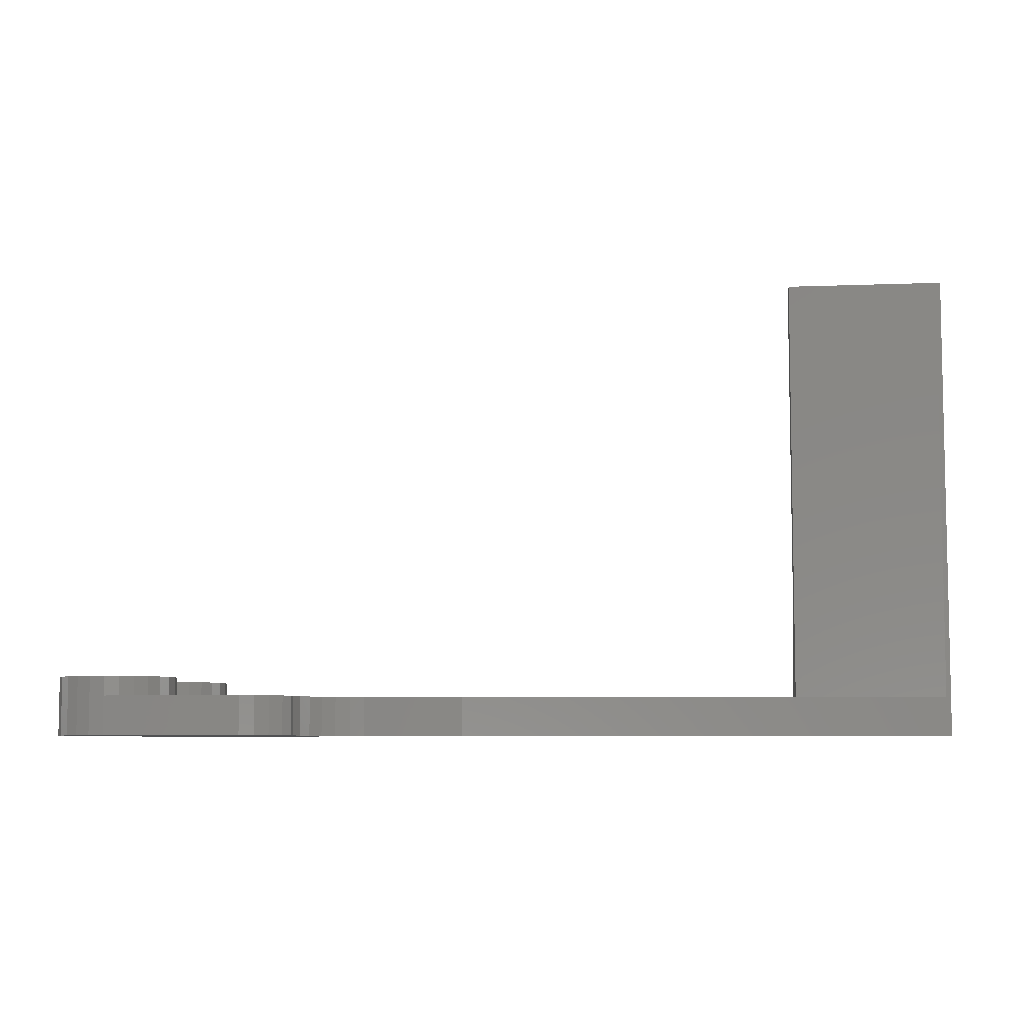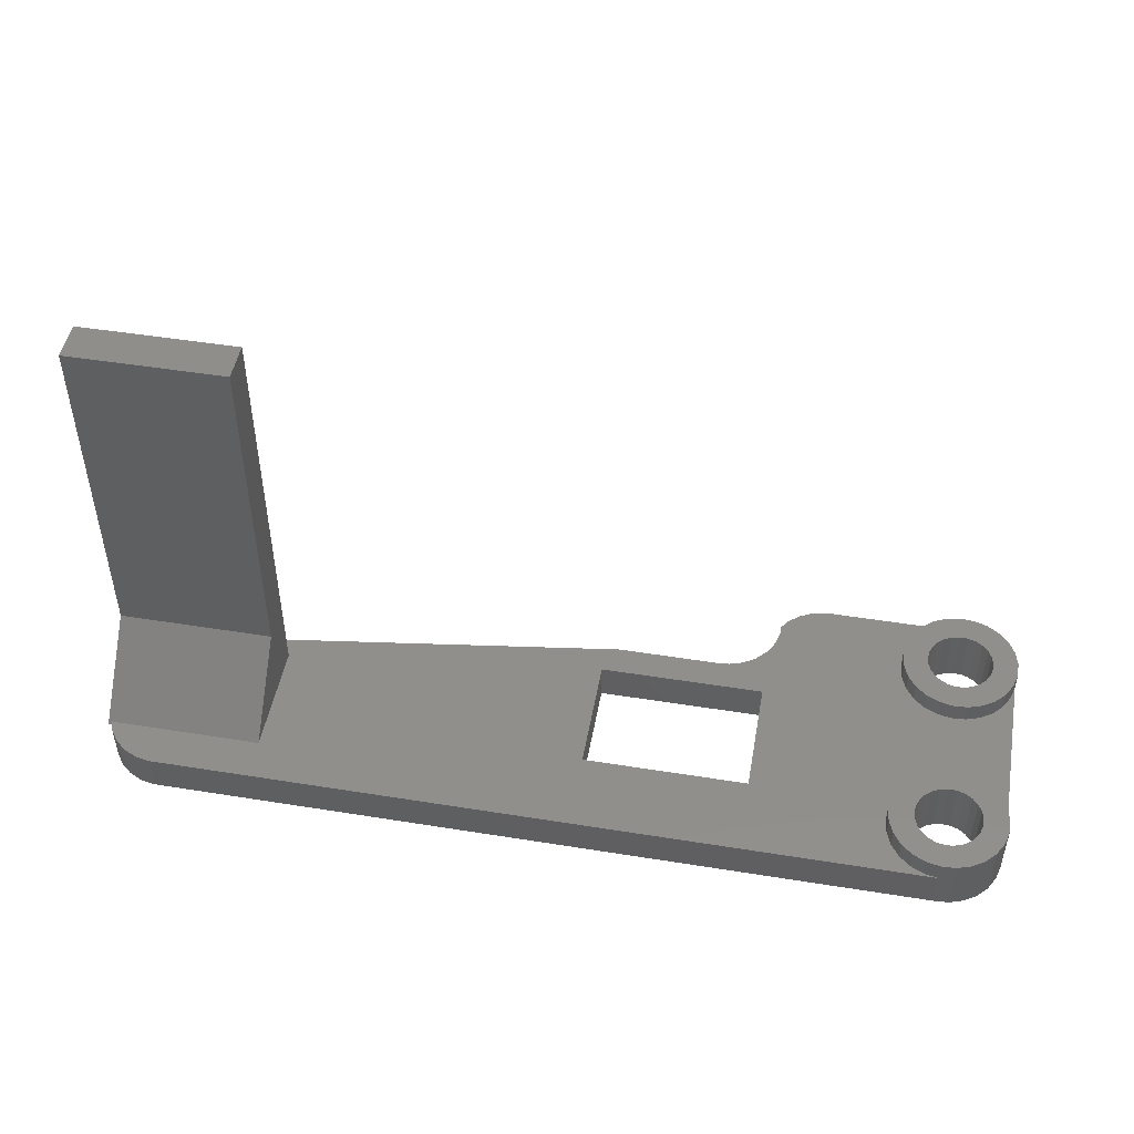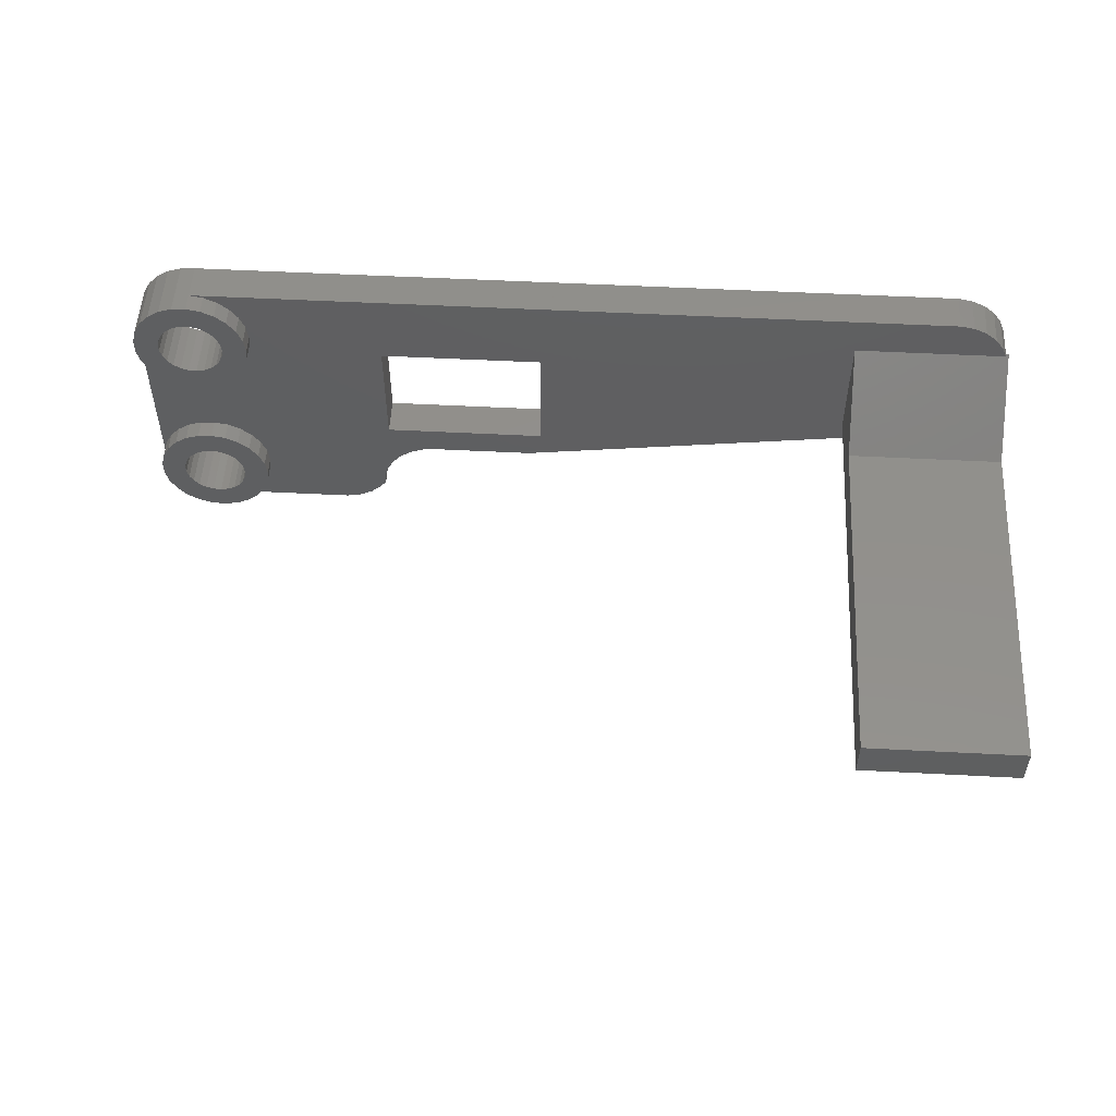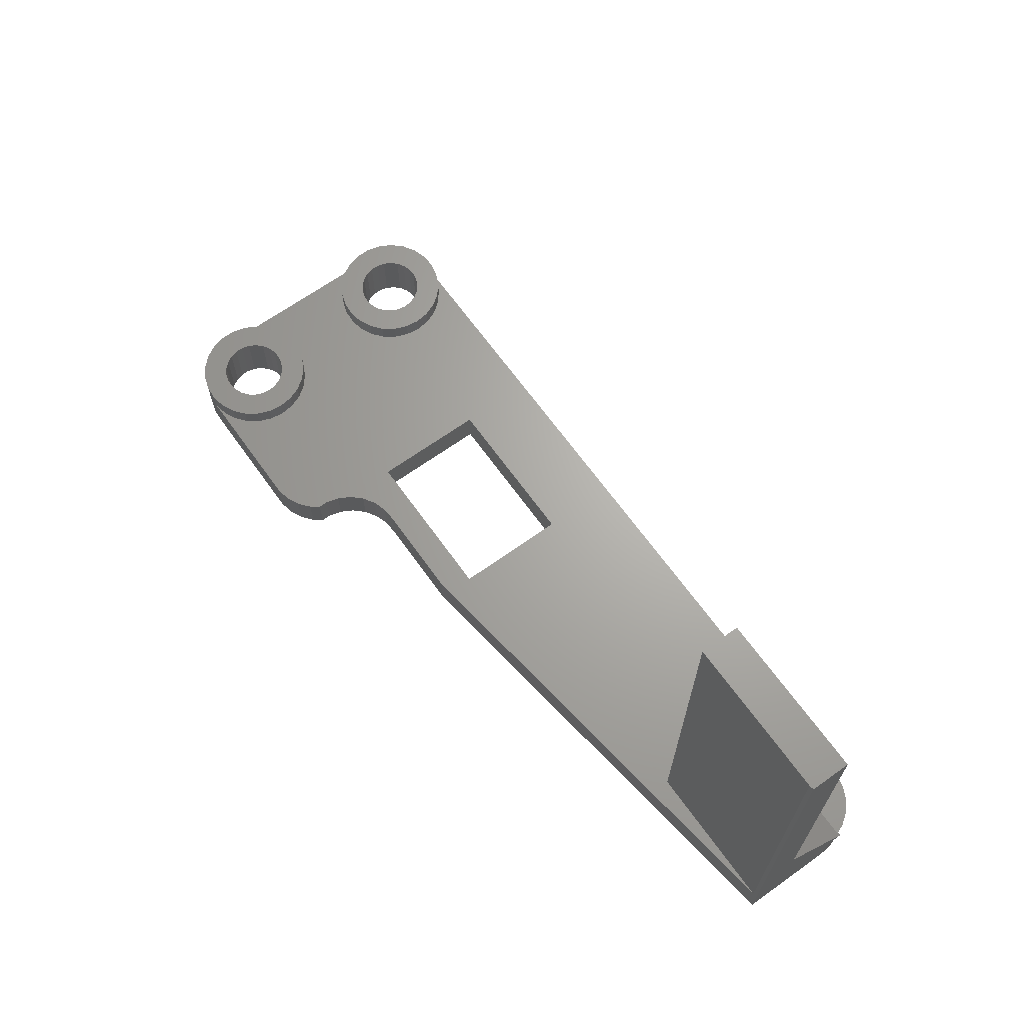
<metadata>
{"format":"stl","ext":"stl","renderer":"f3d","projection":"perspective","resolution":1024,"background":"white","views":[{"elev":-6.8,"azim":6.6,"up":"+Z"},{"elev":48.2,"azim":-169.8,"up":"+Z"},{"elev":52.6,"azim":3.2,"up":"+Y"},{"elev":66.5,"azim":54.4,"up":"+Z"}]}
</metadata>
<code>
# stl→obj: 294 verts, 626 faces
v 2.024 5.377 2
v 2.024 4.624 2
v 2.024 5.376 2
v 2.211 3.896 2
v 2.573 3.237 2
v 2.937 2.849 2
v 2.024 4.624 3
v 2.024 5.376 3
v 2.211 3.896 3
v 2.211 6.104 3
v 2.211 6.104 2
v 2.573 3.237 3
v 3.088 2.688 2
v 3.088 2.688 3
v 3.274 2.57 2
v 2.573 3.237 0
v 3.088 2.688 0
v 2.211 3.896 0
v 2.024 4.624 0
v 2.024 9.376 0
v 2.024 9.376 2
v 3.088 7.312 2
v 3.723 7.714 2
v 4.438 7.947 2
v 2.573 6.763 2
v 5.188 7.994 2
v 5.927 7.853 2
v 14.71 4.604 2
v 6.607 7.533 2
v 14.52 3.876 2
v 7.187 7.054 2
v 13.61 2.467 2
v 7.629 6.445 2
v 12.19 2.006 2
v 7.906 5.746 2
v 8 5 2
v 7.906 4.254 2
v 7.629 3.555 2
v 7.187 2.946 2
v 6.607 2.467 2
v 5.927 2.147 2
v 15.07 5.263 2
v 15.59 5.812 2
v 5.189 2.006 2
v 12.93 2.147 2
v 14.19 2.946 2
v 14.52 3.41 2
v 17.69 6.494 2
v 22.82 6.494 2
v 16.22 6.214 2
v 16.94 6.447 2
v 15 14 2
v 23.5 14 2
v 45.19 17.99 2
v 47.84 15.9 2
v 47.63 16.45 2
v 40 15.9 2
v 47.19 17.05 2
v 46.61 17.53 2
v 2.211 13.9 2
v 2.573 13.24 2
v 2.024 14.62 2
v 5.189 17.99 2
v 5.927 17.85 2
v 6.607 17.53 2
v 7.187 17.05 2
v 7.629 16.45 2
v 7.906 15.75 2
v 4.438 12.05 2
v 3.723 12.29 2
v 8 15 2
v 7.906 14.25 2
v 5.188 12.01 2
v 7.629 13.55 2
v 7.187 12.95 2
v 40 10 2
v 23.5 8 2
v 47.76 10 2
v 45.93 17.85 2
v 3.088 12.69 2
v 15 8 2
v 40 11.9 2
v 6.607 12.47 2
v 5.927 12.15 2
v 3.723 2.286 3
v 4.438 2.053 3
v 5.188 2.006 3
v 3.916 3.69 3
v 5.911 3.565 3
v 5.525 3.383 3
v 7.187 2.946 3
v 6.647 4.577 3
v 6.49 4.181 3
v 7.906 4.254 3
v 6.49 5.819 3
v 6.647 5.423 3
v 7.906 5.746 3
v 4.681 6.67 3
v 5.107 6.697 3
v 6.607 7.533 3
v 5.525 6.617 3
v 5.911 6.435 3
v 7.187 7.054 3
v 5.188 7.994 3
v 5.927 7.853 3
v 4.438 7.947 3
v 3.723 7.714 3
v 3.088 7.312 3
v 2.573 6.763 3
v 5.107 3.303 3
v 6.607 2.467 3
v 3.313 5.213 3
v 3.419 5.626 3
v 3.625 5.999 3
v 6.239 6.164 3
v 7.629 6.445 3
v 3.916 6.31 3
v 4.276 6.538 3
v 8 5 3
v 6.7 5 3
v 7.629 3.555 3
v 6.239 3.836 3
v 3.625 4.001 3
v 3.419 4.374 3
v 5.927 2.147 3
v 3.313 4.787 3
v 4.681 3.33 3
v 4.276 3.462 3
v 3.723 2.286 2
v 4.342 2.084 2
v 3.723 2.286 0
v 2.024 15.38 0
v 2.211 16.1 0
v 2.573 16.76 0
v 3.088 17.31 0
v 3.313 15.21 0
v 3.723 17.71 0
v 3.916 16.31 0
v 4.438 17.95 0
v 4.681 16.67 0
v 5.188 17.99 0
v 6.49 15.82 0
v 45.19 17.99 0
v 23.5 14 0
v 47.19 17.05 0
v 47.63 16.45 0
v 23.5 8 0
v 48 15 0
v 48 10.03 0
v 45.93 17.85 0
v 46.61 17.53 0
v 6.49 4.181 0
v 14.71 4.604 0
v 14.52 3.876 0
v 6.239 3.836 0
v 6.647 4.577 0
v 16.22 6.214 0
v 15.59 5.812 0
v 16.94 6.447 0
v 6.7 5 0
v 3.625 4.001 0
v 3.419 4.374 0
v 5.911 3.565 0
v 14.19 2.946 0
v 13.61 2.467 0
v 5.525 3.383 0
v 12.93 2.147 0
v 12.19 2.006 0
v 4.681 3.33 0
v 5.188 2.006 0
v 4.438 2.053 0
v 15 8 0
v 6.49 5.819 0
v 6.239 6.164 0
v 3.313 5.213 0
v 3.313 4.787 0
v 4.681 13.33 0
v 3.419 5.626 0
v 15.07 5.263 0
v 3.916 3.69 0
v 47.91 15.75 0
v 5.107 3.303 0
v 4.276 3.462 0
v 14.52 3.41 0
v 6.647 5.423 0
v 3.419 14.37 0
v 3.313 14.79 0
v 5.525 13.38 0
v 5.525 6.617 0
v 5.107 6.697 0
v 5.107 13.3 0
v 4.276 6.538 0
v 5.107 16.7 0
v 3.419 15.63 0
v 3.916 13.69 0
v 3.625 14 0
v 4.276 13.46 0
v 3.625 5.999 0
v 3.916 6.31 0
v 4.681 6.67 0
v 5.911 6.435 0
v 5.911 13.56 0
v 5.911 16.44 0
v 6.239 16.16 0
v 15 14 0
v 5.525 16.62 0
v 6.239 13.84 0
v 6.49 14.18 0
v 6.647 14.58 0
v 6.7 15 0
v 6.647 15.42 0
v 4.276 16.54 0
v 3.625 16 0
v 17.69 6.494 0
v 22.82 6.494 0
v 2.024 15.38 2
v 2.211 16.1 2
v 2.573 16.76 2
v 2.937 17.15 2
v 2.024 14.62 3
v 2.211 13.9 3
v 2.573 13.24 3
v 3.088 12.69 3
v 3.723 12.29 3
v 4.438 12.05 3
v 5.188 12.01 3
v 5.927 12.15 3
v 6.607 12.47 3
v 7.187 12.95 3
v 7.629 13.55 3
v 7.906 14.25 3
v 8 15 3
v 7.906 15.75 3
v 7.629 16.45 3
v 7.187 17.05 3
v 6.607 17.53 3
v 5.927 17.85 3
v 5.188 17.99 2
v 5.188 17.99 3
v 4.959 17.98 2
v 47.81 16 1.9
v 47.91 15.75 1.9
v 40 12 5.9
v 48 12 5.9
v 48 11.9 6
v 48 16 1.9
v 40 12 2
v 40 10 24
v 40 12 24
v 47.76 10 24
v 48 10.03 24
v 5.188 2.006 2
v 4.959 2.02 2
v 4.438 2.053 2
v 48 11.9 2
v 48 12 24
v 48 15 2
v 48 15 1.9
v 4.438 17.95 2
v 3.723 17.71 2
v 4.342 17.92 2
v 3.088 17.31 2
v 3.274 17.43 2
v 3.419 15.63 3
v 3.313 15.21 3
v 3.313 14.79 3
v 3.625 16 3
v 3.916 16.31 3
v 4.276 16.54 3
v 4.681 16.67 3
v 5.107 16.7 3
v 5.525 16.62 3
v 5.911 16.44 3
v 6.239 16.16 3
v 6.49 15.82 3
v 6.647 15.42 3
v 6.7 15 3
v 6.647 14.58 3
v 6.49 14.18 3
v 6.239 13.84 3
v 5.911 13.56 3
v 5.525 13.38 3
v 5.107 13.3 3
v 4.681 13.33 3
v 4.276 13.46 3
v 3.916 13.69 3
v 3.625 14 3
v 3.419 14.37 3
v 2.024 15.38 3
v 2.211 16.1 3
v 2.573 16.76 3
v 3.088 17.31 3
v 4.438 17.95 3
v 3.723 17.71 3
f 1 2 3
f 2 2 4
f 5 4 5
f 5 5 6
f 4 4 5
f 2 4 4
f 3 2 2
f 2 7 3
f 3 7 8
f 2 4 7
f 7 4 9
f 3 8 1
f 1 8 10
f 1 10 11
f 4 5 9
f 9 5 12
f 5 6 12
f 12 6 13
f 12 13 14
f 13 6 13
f 15 13 13
f 16 17 5
f 6 17 13
f 5 17 6
f 18 16 4
f 4 16 5
f 19 18 2
f 2 18 4
f 19 2 20
f 20 2 1
f 20 1 21
f 22 23 21
f 21 1 11
f 23 24 21
f 25 21 11
f 25 22 21
f 24 26 21
f 26 27 21
f 27 28 21
f 29 30 27
f 31 32 29
f 33 34 31
f 35 34 33
f 36 34 35
f 37 34 36
f 38 34 37
f 39 34 38
f 40 34 39
f 41 34 40
f 42 43 21
f 44 34 41
f 34 45 31
f 45 32 31
f 32 46 29
f 46 47 29
f 48 49 21
f 47 30 29
f 43 50 21
f 30 28 27
f 28 42 21
f 50 51 21
f 51 48 21
f 52 53 54
f 55 56 57
f 56 58 57
f 58 59 57
f 60 21 61
f 62 21 60
f 54 63 64
f 53 57 59
f 54 64 65
f 54 65 66
f 54 66 67
f 54 67 68
f 69 70 21
f 54 68 71
f 54 71 72
f 73 69 21
f 54 72 74
f 52 74 75
f 76 77 78
f 53 79 54
f 53 59 79
f 80 61 21
f 49 81 21
f 54 74 52
f 53 77 76
f 53 76 82
f 49 77 81
f 49 78 77
f 83 84 21
f 84 73 21
f 70 80 21
f 53 82 57
f 81 83 21
f 81 75 83
f 81 52 75
f 8 7 9
f 14 8 12
f 12 8 9
f 85 8 14
f 86 8 85
f 87 8 86
f 88 8 87
f 89 90 91
f 92 93 94
f 95 96 97
f 98 99 100
f 101 102 103
f 104 8 105
f 106 8 104
f 107 8 106
f 108 8 107
f 109 8 108
f 10 8 109
f 90 110 111
f 112 113 8
f 113 114 8
f 102 115 116
f 105 8 117
f 105 118 100
f 105 117 118
f 118 98 100
f 100 99 103
f 99 101 103
f 103 102 116
f 114 117 8
f 116 115 97
f 115 95 97
f 97 96 119
f 96 120 119
f 119 120 94
f 120 92 94
f 94 93 121
f 93 122 121
f 121 122 91
f 122 89 91
f 91 90 111
f 123 124 8
f 111 110 125
f 126 112 8
f 110 127 125
f 125 128 87
f 128 88 87
f 123 8 88
f 127 128 125
f 124 126 8
f 11 10 25
f 25 10 109
f 14 13 15
f 85 14 129
f 129 14 15
f 130 129 129
f 129 129 15
f 13 17 131
f 15 13 131
f 129 15 131
f 19 20 18
f 18 20 132
f 18 132 133
f 18 133 134
f 18 134 135
f 136 135 137
f 138 137 139
f 140 139 141
f 142 141 143
f 144 145 146
f 147 148 149
f 144 150 151
f 152 153 154
f 152 154 155
f 156 157 158
f 147 159 160
f 161 18 162
f 163 164 165
f 166 167 168
f 166 165 167
f 169 168 170
f 18 170 171
f 18 171 131
f 18 131 17
f 18 17 16
f 172 173 174
f 18 175 176
f 18 176 162
f 177 178 175
f 156 179 152
f 180 18 161
f 155 164 163
f 144 146 181
f 166 168 182
f 18 183 170
f 182 168 169
f 183 169 170
f 144 181 148
f 183 18 180
f 154 184 155
f 163 165 166
f 179 153 152
f 160 157 156
f 155 184 164
f 147 160 185
f 186 18 187
f 188 189 190
f 191 192 177
f 140 141 193
f 18 135 136
f 194 136 137
f 18 136 187
f 195 18 196
f 18 186 196
f 197 18 195
f 177 198 178
f 177 199 198
f 18 197 175
f 191 200 192
f 199 177 192
f 188 201 189
f 200 191 190
f 202 174 188
f 201 188 174
f 203 141 204
f 205 202 143
f 193 141 206
f 202 207 143
f 207 208 143
f 208 209 143
f 206 141 203
f 209 210 143
f 210 211 143
f 204 141 142
f 211 142 143
f 188 190 191
f 212 139 140
f 138 139 212
f 213 137 138
f 194 137 213
f 172 174 205
f 172 185 173
f 174 202 205
f 144 205 143
f 144 143 150
f 214 147 149
f 147 185 172
f 214 149 215
f 147 214 159
f 177 175 197
f 144 151 145
f 144 148 147
f 156 158 179
f 160 159 157
f 20 21 132
f 132 21 62
f 132 62 216
f 216 216 217
f 218 218 219
f 217 218 217
f 217 217 216
f 216 216 62
f 216 62 62
f 217 218 218
f 62 62 220
f 220 62 60
f 220 60 221
f 60 61 221
f 221 61 222
f 61 80 222
f 222 80 223
f 223 80 70
f 224 223 70
f 224 70 69
f 225 224 69
f 225 69 73
f 226 225 73
f 226 73 84
f 227 226 84
f 227 84 83
f 228 227 83
f 228 83 75
f 229 228 75
f 229 75 74
f 230 229 74
f 230 74 72
f 231 230 72
f 231 72 71
f 232 231 71
f 71 68 233
f 232 71 233
f 68 67 234
f 233 68 234
f 67 66 235
f 234 67 235
f 65 236 66
f 66 236 235
f 64 237 65
f 65 237 236
f 238 239 63
f 63 239 237
f 63 237 64
f 63 238 238
f 238 238 240
f 141 238 143
f 143 238 63
f 143 63 54
f 143 54 150
f 150 54 79
f 150 79 151
f 151 79 59
f 151 59 145
f 145 59 58
f 146 145 58
f 56 146 58
f 181 146 56
f 241 181 56
f 55 241 56
f 241 242 181
f 57 243 55
f 55 243 244
f 244 245 246
f 244 246 55
f 55 246 241
f 57 82 247
f 57 247 243
f 76 248 82
f 82 248 249
f 82 249 247
f 248 76 78
f 250 248 78
f 149 251 250
f 49 149 78
f 78 149 250
f 215 149 49
f 215 49 48
f 214 215 48
f 214 48 51
f 159 214 51
f 159 51 50
f 157 159 50
f 157 50 43
f 158 157 43
f 158 43 42
f 179 158 42
f 179 42 28
f 153 179 28
f 153 28 30
f 154 153 30
f 154 30 47
f 184 154 47
f 46 164 184
f 47 46 184
f 32 165 164
f 46 32 164
f 45 167 165
f 32 45 165
f 34 168 167
f 45 34 167
f 252 170 168
f 44 252 168
f 34 44 168
f 44 252 252
f 252 252 253
f 87 252 44
f 125 87 41
f 41 87 44
f 125 41 40
f 111 125 40
f 111 40 39
f 91 111 39
f 91 39 38
f 121 91 38
f 121 38 37
f 94 121 37
f 94 37 36
f 119 94 36
f 36 35 97
f 119 36 97
f 35 33 116
f 97 35 116
f 33 31 103
f 116 33 103
f 29 100 31
f 31 100 103
f 27 105 29
f 29 105 100
f 26 104 27
f 27 104 105
f 24 106 26
f 26 106 104
f 23 107 24
f 24 107 106
f 22 108 23
f 23 108 107
f 25 109 22
f 22 109 108
f 205 52 81
f 172 205 81
f 77 147 81
f 81 147 172
f 53 144 77
f 77 144 147
f 144 53 52
f 205 144 52
f 86 254 253
f 87 86 252
f 252 86 253
f 85 129 130
f 86 85 254
f 254 85 130
f 175 112 126
f 176 175 126
f 126 124 162
f 176 126 162
f 124 123 161
f 162 124 161
f 123 88 180
f 161 123 180
f 128 183 88
f 88 183 180
f 127 169 128
f 128 169 183
f 110 182 127
f 127 182 169
f 90 166 110
f 110 166 182
f 89 163 90
f 90 163 166
f 122 155 89
f 89 155 163
f 93 152 122
f 122 152 155
f 92 156 93
f 93 156 152
f 120 160 92
f 92 160 156
f 120 96 160
f 160 96 185
f 96 95 185
f 185 95 173
f 95 115 173
f 173 115 174
f 174 115 102
f 201 174 102
f 201 102 101
f 189 201 101
f 189 101 99
f 190 189 99
f 190 99 98
f 200 190 98
f 200 98 118
f 192 200 118
f 192 118 117
f 199 192 117
f 199 117 114
f 198 199 114
f 198 114 113
f 178 198 113
f 178 113 112
f 175 178 112
f 129 131 171
f 130 129 171
f 254 130 171
f 254 130 254
f 253 254 254
f 254 171 170
f 253 254 170
f 252 253 170
f 255 149 148
f 251 149 255
f 244 256 251
f 251 255 245
f 251 245 244
f 257 255 148
f 148 181 242
f 257 148 258
f 258 148 242
f 139 259 141
f 141 259 240
f 141 240 238
f 137 260 139
f 139 260 261
f 139 261 259
f 135 262 137
f 137 262 263
f 137 263 260
f 134 218 135
f 135 218 219
f 135 219 262
f 133 217 134
f 134 217 218
f 132 216 133
f 133 216 217
f 194 264 265
f 136 194 265
f 136 265 266
f 187 136 266
f 213 267 264
f 194 213 264
f 138 268 267
f 213 138 267
f 212 269 268
f 138 212 268
f 140 270 269
f 212 140 269
f 193 271 270
f 140 193 270
f 206 272 271
f 193 206 271
f 203 273 272
f 206 203 272
f 204 274 273
f 203 204 273
f 275 274 142
f 142 274 204
f 276 275 211
f 211 275 142
f 277 276 210
f 210 276 211
f 277 210 278
f 278 210 209
f 278 209 279
f 279 209 208
f 279 208 280
f 280 208 207
f 280 207 281
f 281 207 202
f 281 202 282
f 282 202 188
f 282 188 283
f 283 188 191
f 283 191 284
f 284 191 177
f 284 177 285
f 285 177 197
f 285 197 286
f 286 197 195
f 287 286 195
f 196 287 195
f 288 287 196
f 186 288 196
f 266 288 186
f 187 266 186
f 216 289 217
f 217 289 290
f 62 220 216
f 216 220 289
f 262 219 262
f 263 262 262
f 218 291 219
f 219 291 292
f 219 292 262
f 217 290 218
f 218 290 291
f 289 220 221
f 223 289 222
f 222 289 221
f 224 289 223
f 225 289 224
f 226 289 225
f 286 289 226
f 281 282 229
f 278 279 231
f 275 276 233
f 270 271 236
f 272 273 235
f 239 289 237
f 293 289 239
f 294 289 293
f 292 289 294
f 291 289 292
f 290 289 291
f 282 283 228
f 265 264 289
f 264 267 289
f 273 274 234
f 237 289 268
f 237 269 236
f 237 268 269
f 269 270 236
f 236 271 235
f 271 272 235
f 235 273 234
f 267 268 289
f 234 274 233
f 274 275 233
f 233 276 232
f 276 277 232
f 232 277 231
f 277 278 231
f 231 279 230
f 279 280 230
f 230 280 229
f 280 281 229
f 229 282 228
f 287 288 289
f 228 283 227
f 266 265 289
f 283 284 227
f 227 285 226
f 285 286 226
f 287 289 286
f 284 285 227
f 288 266 289
f 259 293 240
f 240 293 239
f 240 239 238
f 259 261 259
f 240 259 259
f 241 246 242
f 242 246 258
f 257 258 246
f 245 257 246
f 255 257 245
f 247 249 243
f 243 249 256
f 243 256 244
f 249 248 250
f 256 249 251
f 251 249 250
f 261 260 260
f 260 260 263
f 260 294 261
f 261 294 293
f 261 293 259
f 262 292 263
f 263 292 294
f 263 294 260

</code>
